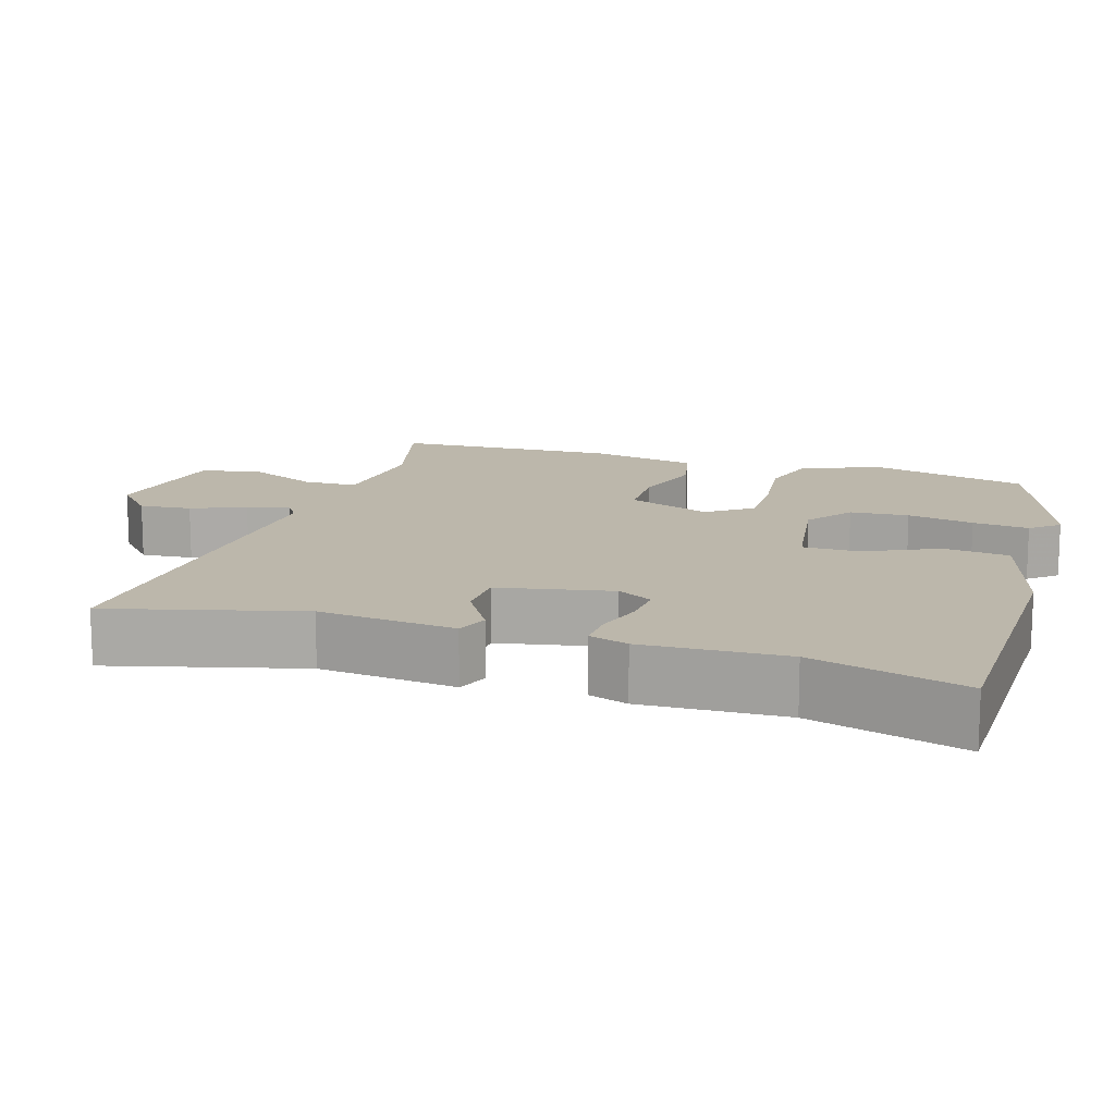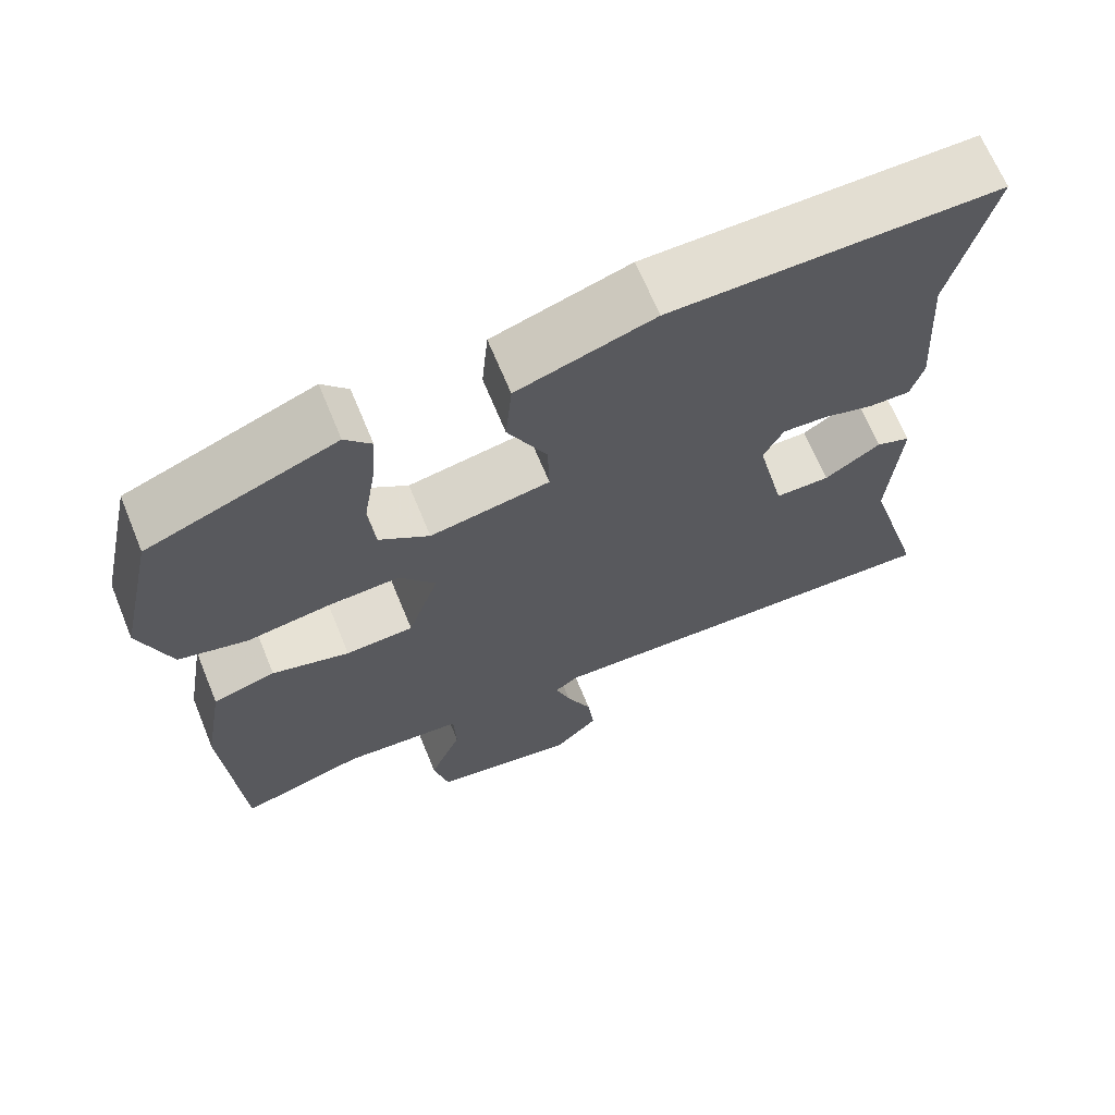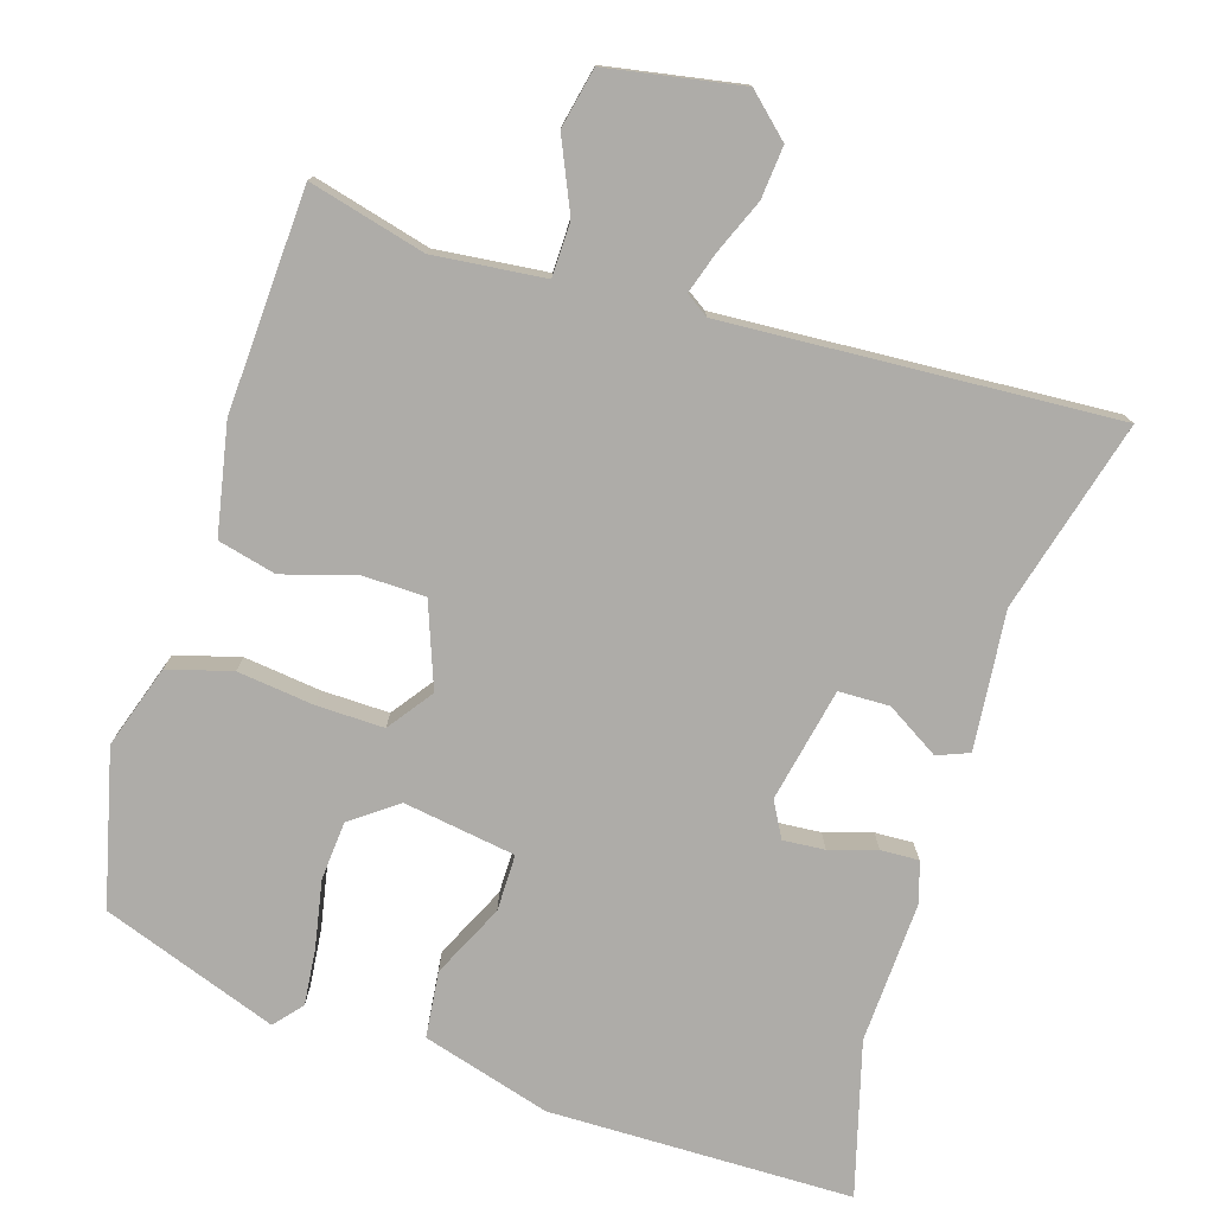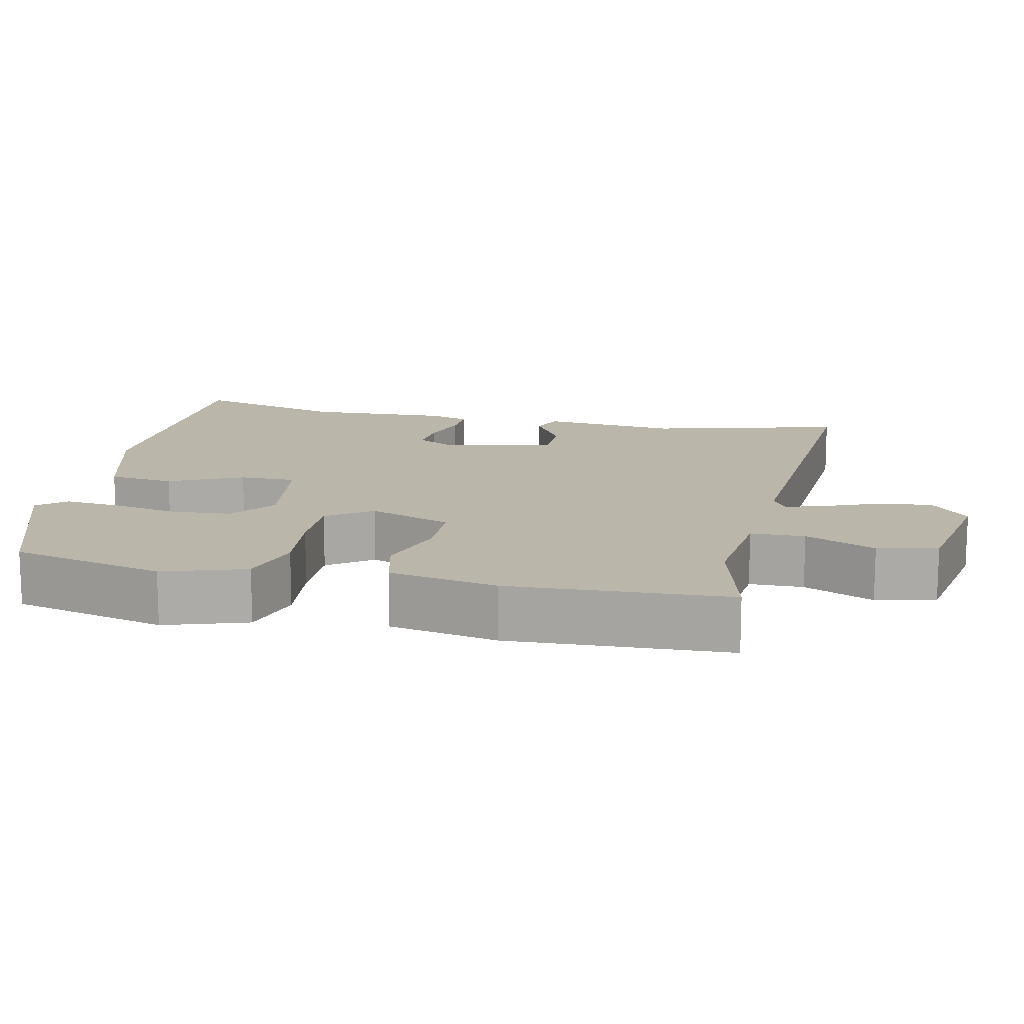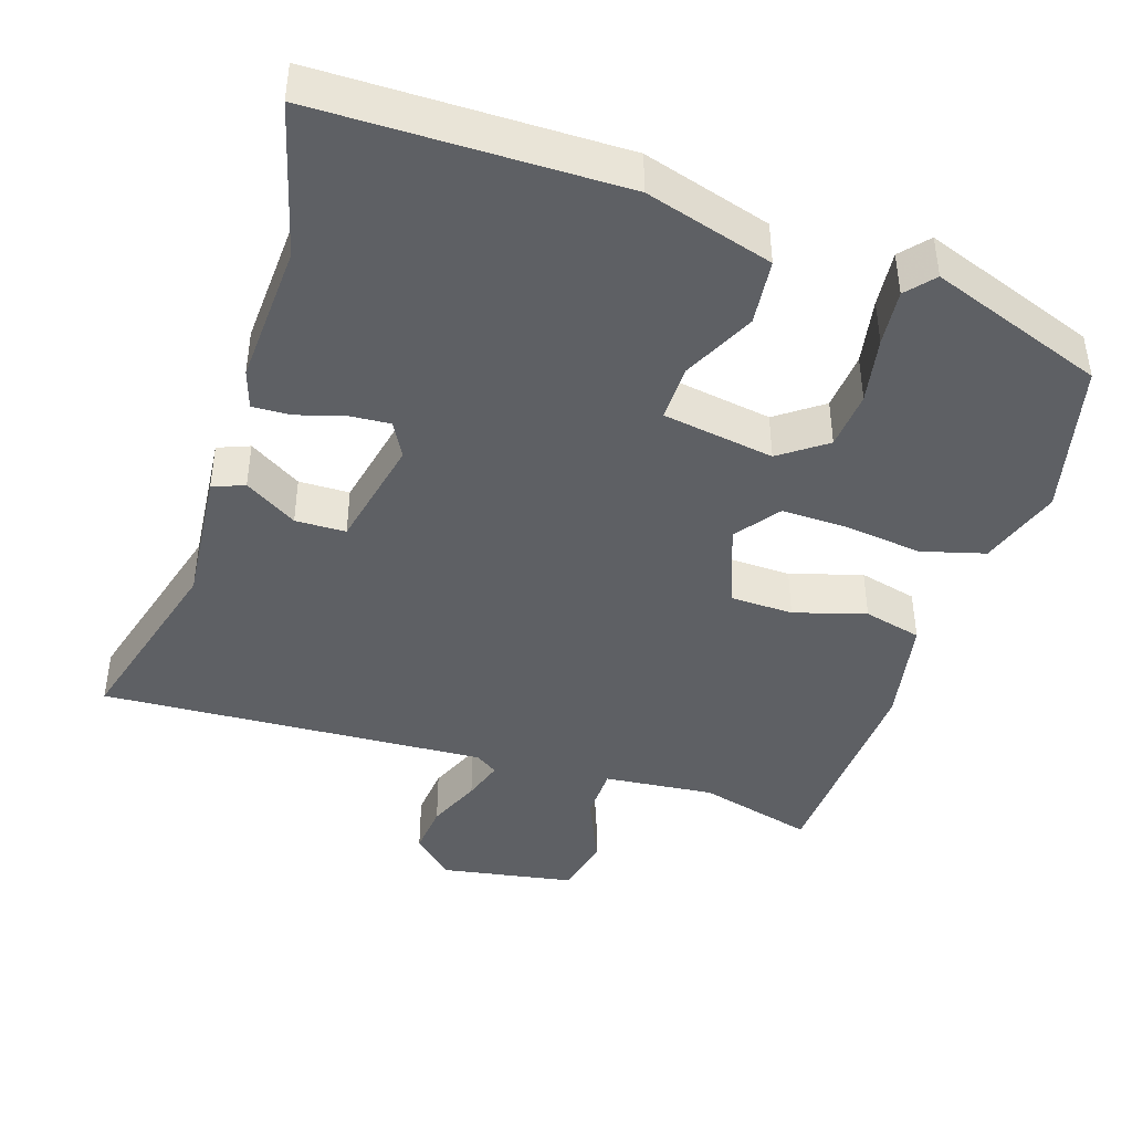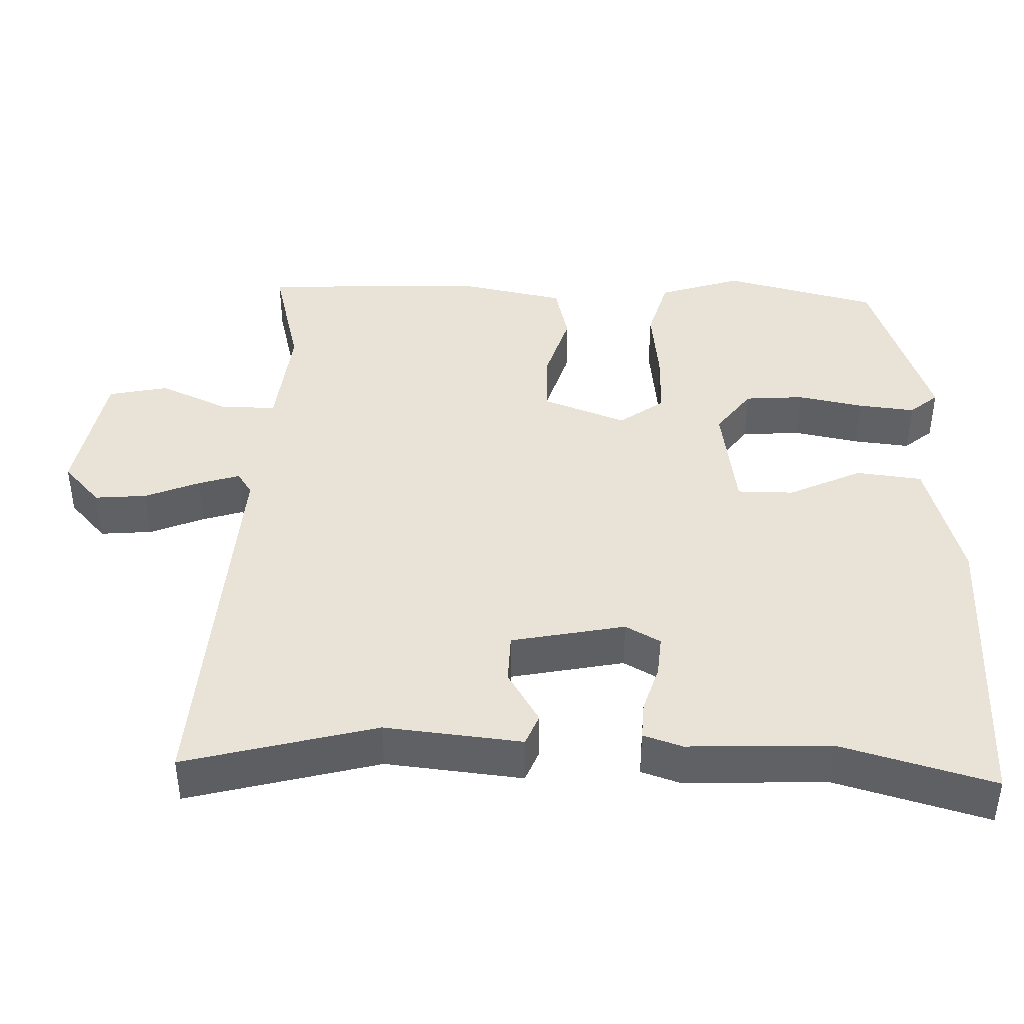
<metadata>
{"format":"obj","ext":"obj","renderer":"f3d","projection":"perspective","resolution":1024,"background":"white","views":[{"elev":14.3,"azim":-71.0,"up":"+Y"},{"elev":67.1,"azim":157.7,"up":"+Z"},{"elev":-76.9,"azim":164.0,"up":"+Y"},{"elev":14.1,"azim":103.8,"up":"+Y"},{"elev":-43.1,"azim":-16.9,"up":"+Y"},{"elev":41.9,"azim":-86.6,"up":"+Y"}]}
</metadata>
<code>
v -0.539 0.07 -0.49
v -0.464 0.07 -0.235
v -0.478 0.07 -0.05
v -0.435 0.07 -0.034
v -0.365 0.07 -0.079
v -0.297 0.07 -0.079
v -0.262 0.07 0.073
v -0.287 0.07 0.121
v -0.343 0.07 0.118
v -0.407 0.07 0.1
v -0.458 0.07 0.099
v -0.474 0.07 0.152
v -0.461 0.07 0.344
v -0.513 0.07 0.551
v -0.105 0.07 0.546
v 0.066 0.07 0.492
v 0.074 0.07 0.403
v 0.025 0.07 0.306
v 0.023 0.07 0.23
v 0.173 0.07 0.203
v 0.236 0.07 0.247
v 0.244 0.07 0.326
v 0.229 0.07 0.416
v 0.223 0.07 0.492
v 0.256 0.07 0.529
v 0.49 0.07 0.439
v 0.536 0.07 0.23
v 0.497 0.07 0.12
v 0.411 0.07 0.098
v 0.308 0.07 0.113
v 0.218 0.07 0.117
v 0.173 0.07 0.058
v 0.212 0.07 -0.055
v 0.297 0.07 -0.059
v 0.394 0.07 -0.032
v 0.472 0.07 -0.053
v 0.497 0.07 -0.2
v 0.476 0.07 -0.496
v 0.321 0.07 -0.452
v 0.172 0.07 -0.464
v 0.169 0.07 -0.537
v 0.209 0.07 -0.633
v 0.19 0.07 -0.713
v 0.009 0.07 -0.741
v -0.045 0.07 -0.689
v -0.037 0.07 -0.619
v -0.005 0.07 -0.547
v 0.014 0.07 -0.492
v -0.016 0.07 -0.471
v -0.539 0 -0.49
v -0.464 0 -0.235
v -0.478 0 -0.05
v -0.435 0 -0.034
v -0.365 0 -0.079
v -0.297 0 -0.079
v -0.262 0 0.073
v -0.287 0 0.121
v -0.343 0 0.118
v -0.407 0 0.1
v -0.458 0 0.099
v -0.474 0 0.152
v -0.461 0 0.344
v -0.513 0 0.551
v -0.105 0 0.546
v 0.066 0 0.492
v 0.074 0 0.403
v 0.025 0 0.306
v 0.023 0 0.23
v 0.173 0 0.203
v 0.236 0 0.247
v 0.244 0 0.326
v 0.229 0 0.416
v 0.223 0 0.492
v 0.256 0 0.529
v 0.49 0 0.439
v 0.536 0 0.23
v 0.497 0 0.12
v 0.411 0 0.098
v 0.308 0 0.113
v 0.218 0 0.117
v 0.173 0 0.058
v 0.212 0 -0.055
v 0.297 0 -0.059
v 0.394 0 -0.032
v 0.472 0 -0.053
v 0.497 0 -0.2
v 0.476 0 -0.496
v 0.321 0 -0.452
v 0.172 0 -0.464
v 0.169 0 -0.537
v 0.209 0 -0.633
v 0.19 0 -0.713
v 0.009 0 -0.741
v -0.045 0 -0.689
v -0.037 0 -0.619
v -0.005 0 -0.547
v 0.014 0 -0.492
v -0.016 0 -0.471
f 44 45 46 47
f 44 47 48
f 41 42 43 44
f 40 41 44 48
f 36 37 38 39
f 34 35 36 39
f 33 34 39 40
f 32 33 40 48
f 27 28 29 30
f 27 30 31
f 26 27 31
f 22 23 24 25
f 22 25 26
f 21 22 26
f 15 16 17 18
f 13 14 15 18
f 13 18 19
f 12 13 19
f 9 10 11 12
f 8 9 12 19
f 7 8 19 20
f 2 3 4 5
f 49 1 2 5
f 49 5 6
f 32 48 49 6
f 31 32 6 7
f 21 26 31
f 20 21 31
f 7 20 31
f 96 95 94 93
f 97 96 93
f 93 92 91 90
f 97 93 90 89
f 88 87 86 85
f 88 85 84 83
f 89 88 83 82
f 97 89 82 81
f 79 78 77 76
f 80 79 76
f 80 76 75
f 74 73 72 71
f 75 74 71
f 75 71 70
f 67 66 65 64
f 67 64 63 62
f 68 67 62
f 68 62 61
f 61 60 59 58
f 68 61 58 57
f 69 68 57 56
f 54 53 52 51
f 54 51 50 98
f 55 54 98
f 55 98 97 81
f 56 55 81 80
f 80 75 70
f 80 70 69
f 80 69 56
f 1 50 51 2
f 2 51 52 3
f 3 52 53 4
f 4 53 54 5
f 5 54 55 6
f 6 55 56 7
f 7 56 57 8
f 8 57 58 9
f 9 58 59 10
f 10 59 60 11
f 11 60 61 12
f 12 61 62 13
f 13 62 63 14
f 14 63 64 15
f 15 64 65 16
f 16 65 66 17
f 17 66 67 18
f 18 67 68 19
f 19 68 69 20
f 20 69 70 21
f 21 70 71 22
f 22 71 72 23
f 23 72 73 24
f 24 73 74 25
f 25 74 75 26
f 26 75 76 27
f 27 76 77 28
f 28 77 78 29
f 29 78 79 30
f 30 79 80 31
f 31 80 81 32
f 32 81 82 33
f 33 82 83 34
f 34 83 84 35
f 35 84 85 36
f 36 85 86 37
f 37 86 87 38
f 38 87 88 39
f 39 88 89 40
f 40 89 90 41
f 41 90 91 42
f 42 91 92 43
f 43 92 93 44
f 44 93 94 45
f 45 94 95 46
f 46 95 96 47
f 47 96 97 48
f 48 97 98 49
f 49 98 50 1

</code>
